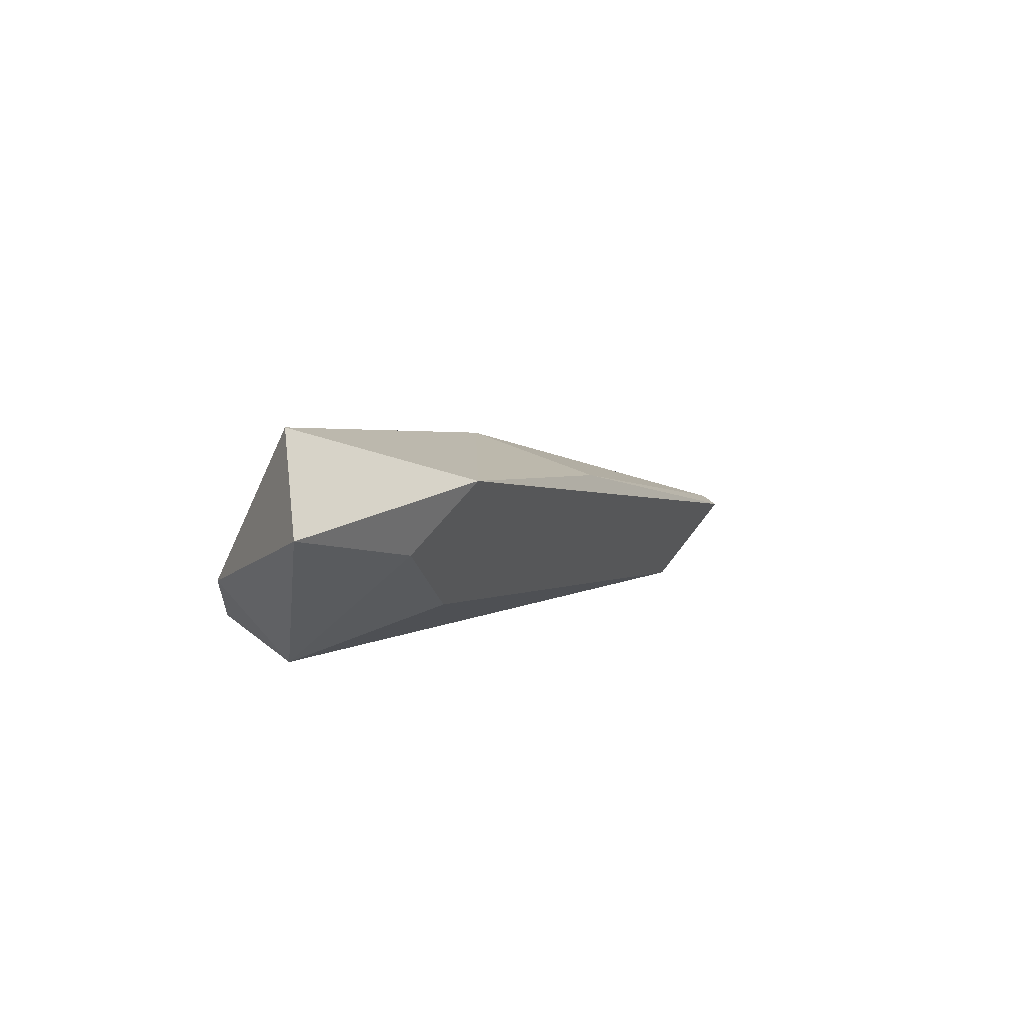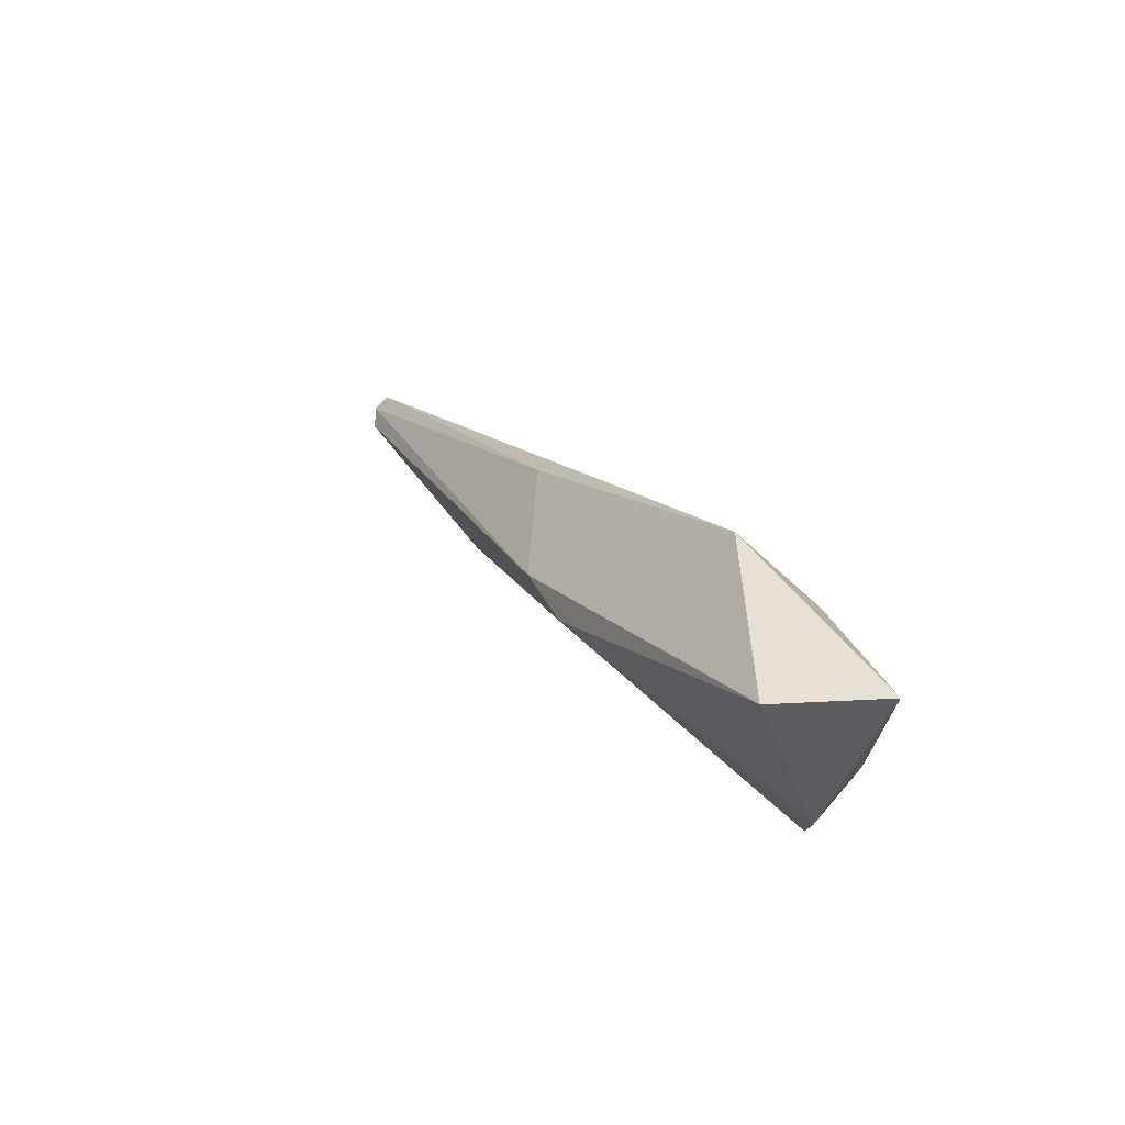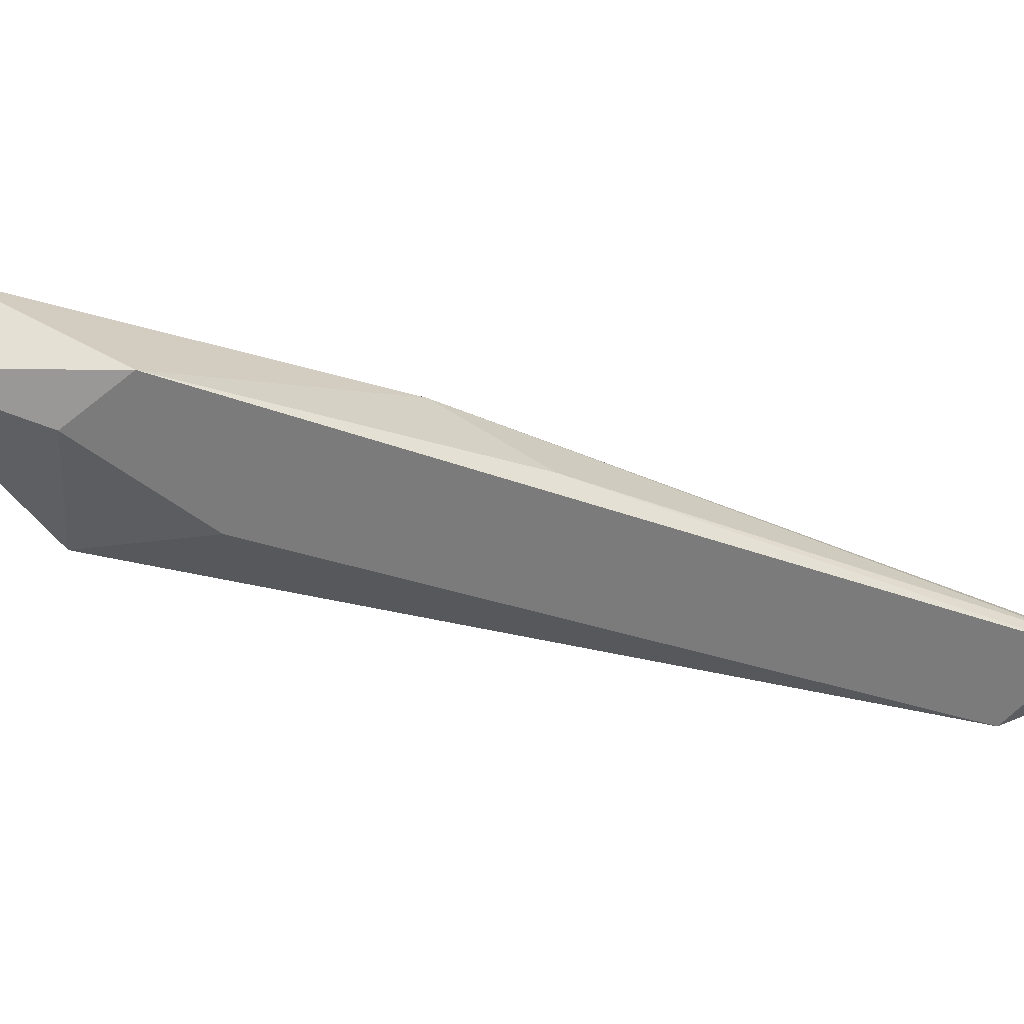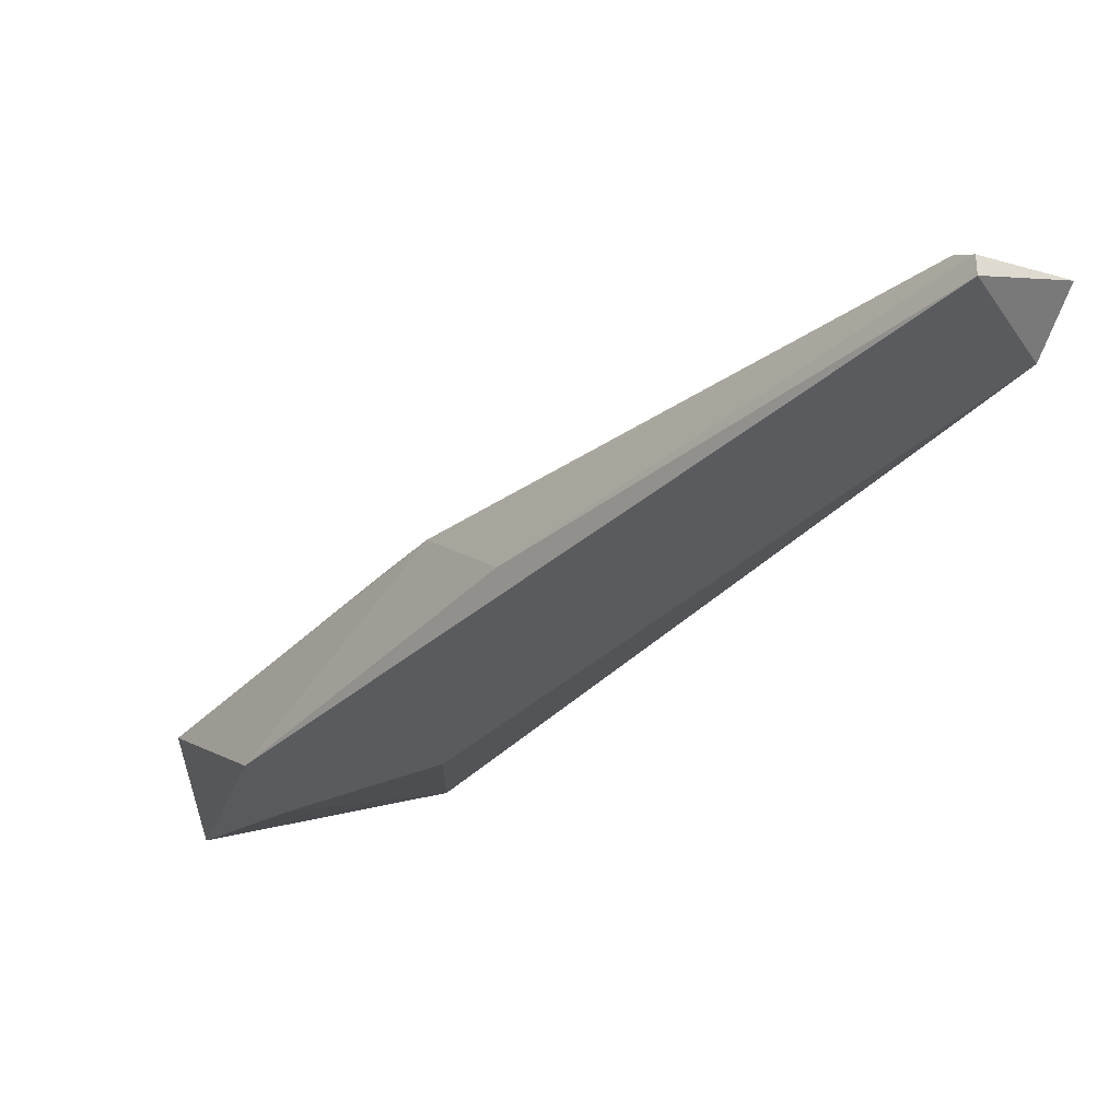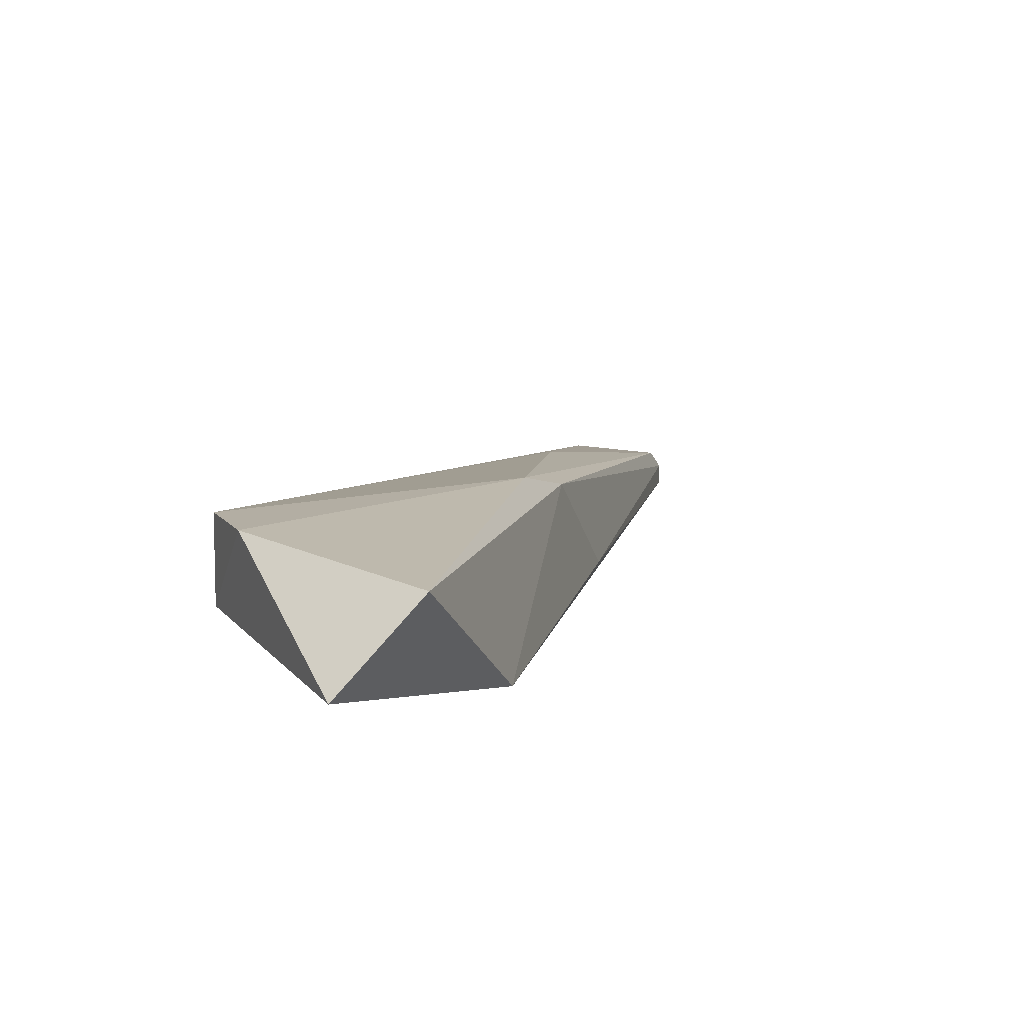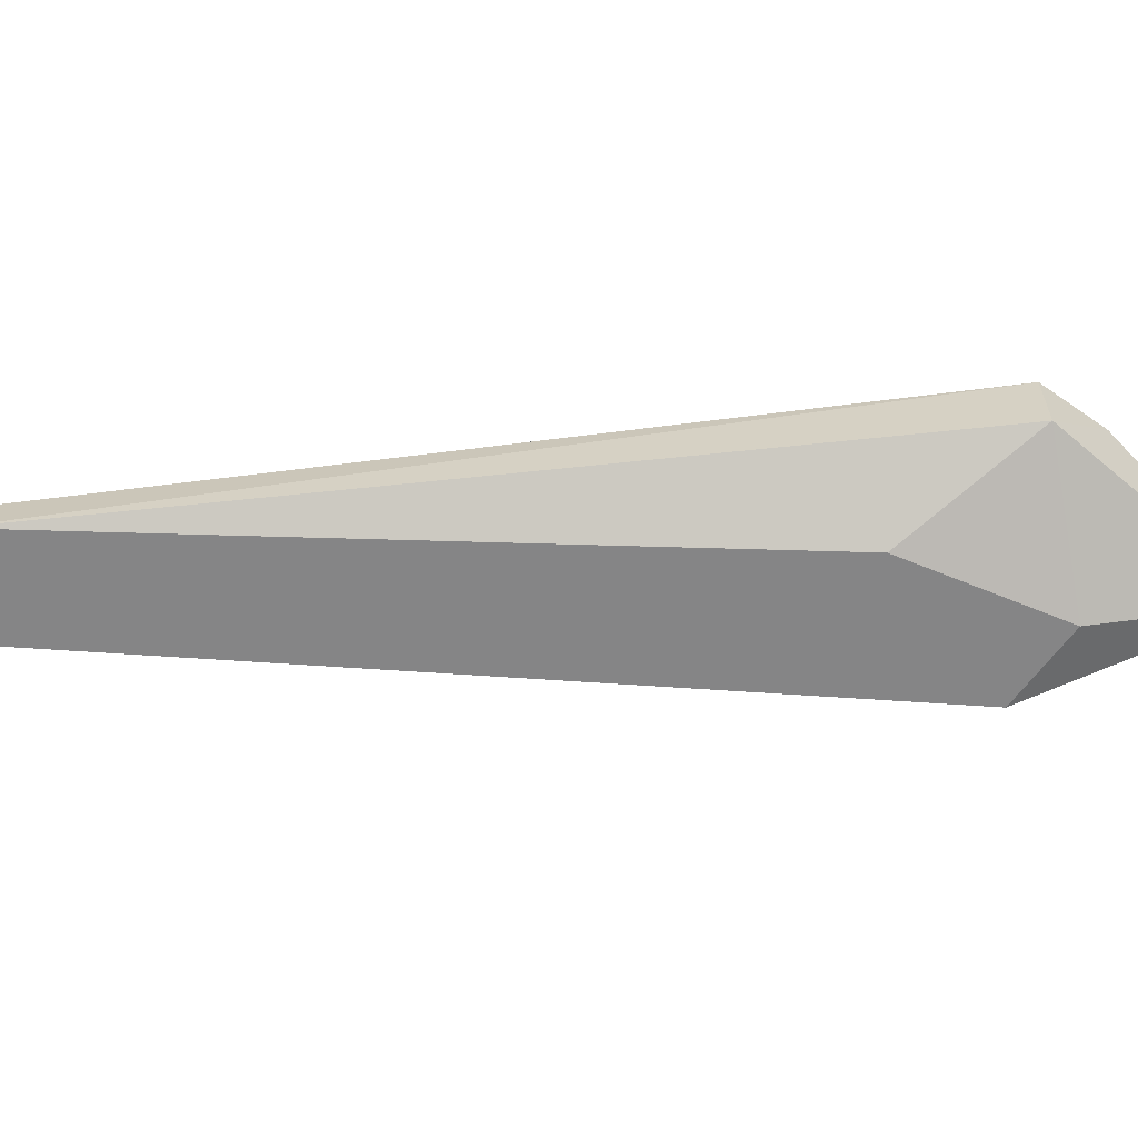
<metadata>
{"format":"obj","ext":"obj","renderer":"f3d","projection":"perspective","resolution":1024,"background":"white","views":[{"elev":63.3,"azim":-51.6,"up":"+Z"},{"elev":79.3,"azim":-137.6,"up":"+Z"},{"elev":-58.5,"azim":39.7,"up":"+Y"},{"elev":-33.0,"azim":109.4,"up":"+Y"},{"elev":11.0,"azim":-20.8,"up":"+Y"},{"elev":-61.9,"azim":-125.4,"up":"+Y"}]}
</metadata>
<code>
v 0.01107 0.01253 -0.007635
v 0.0102 0.01253 -0.008788
v 0.00329 0.01195 0.001294
v 0.007322 0.01224 -0.001011
v 0.00617 0.01368 0.000431
v 0.007609 0.01339 -0.003601
v 0.01136 0.01195 -0.007924
v 0.01136 0.01224 -0.007924
v 0.000984 0.01397 0.003313
v 0.000984 0.01397 0.002158
v 0.000984 0.01282 0.002158
v 0.004154 0.01195 0.003889
v 0.005306 0.01397 0.001294
v 0.002713 0.01195 0.003889
v 0.001272 0.01253 0.005907
v 0.002424 0.01368 0.005907
v 0.009628 0.01195 -0.008212
f 1 2 6
f 1 8 2
f 8 1 5
f 1 13 5
f 13 1 6
f 2 10 6
f 2 8 7
f 17 2 7
f 17 10 2
f 14 11 3
f 11 17 3
f 17 14 3
f 8 5 4
f 5 12 4
f 7 8 4
f 12 7 4
f 16 12 5
f 13 16 5
f 10 13 6
f 12 17 7
f 10 11 9
f 13 10 9
f 11 15 9
f 16 13 9
f 15 16 9
f 11 10 17
f 11 14 15
f 14 12 15
f 14 17 12
f 12 16 15

</code>
